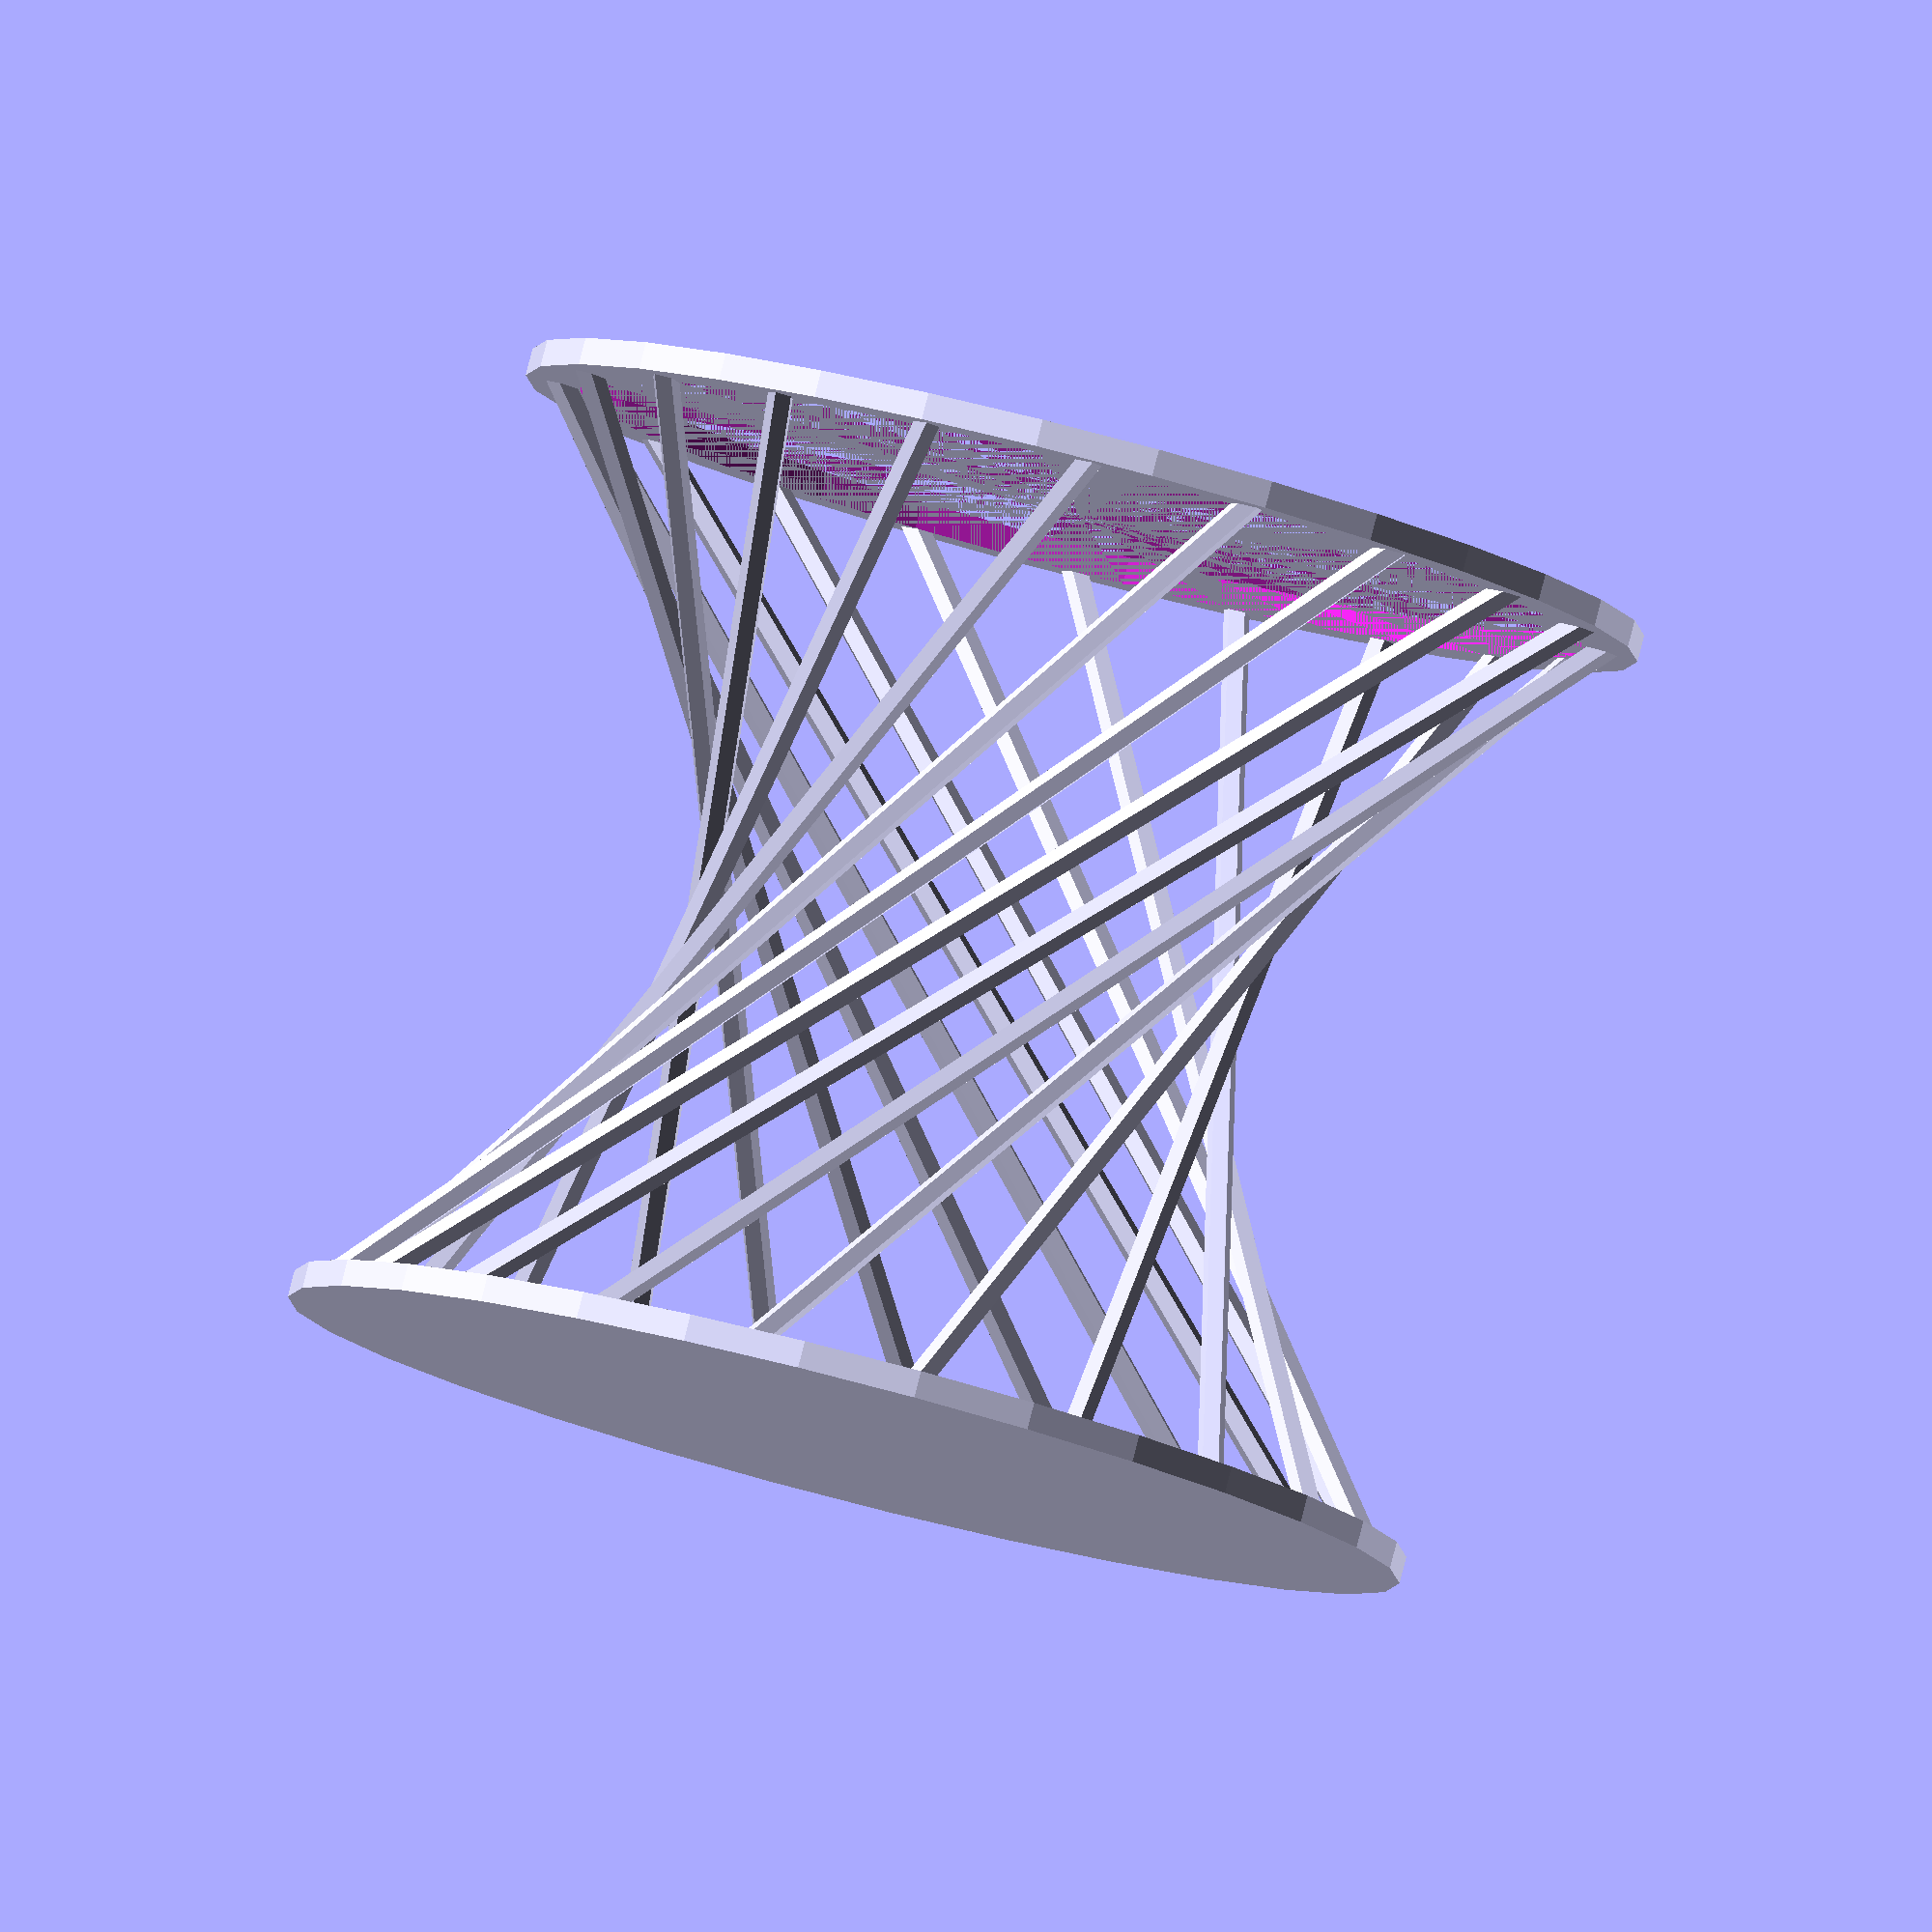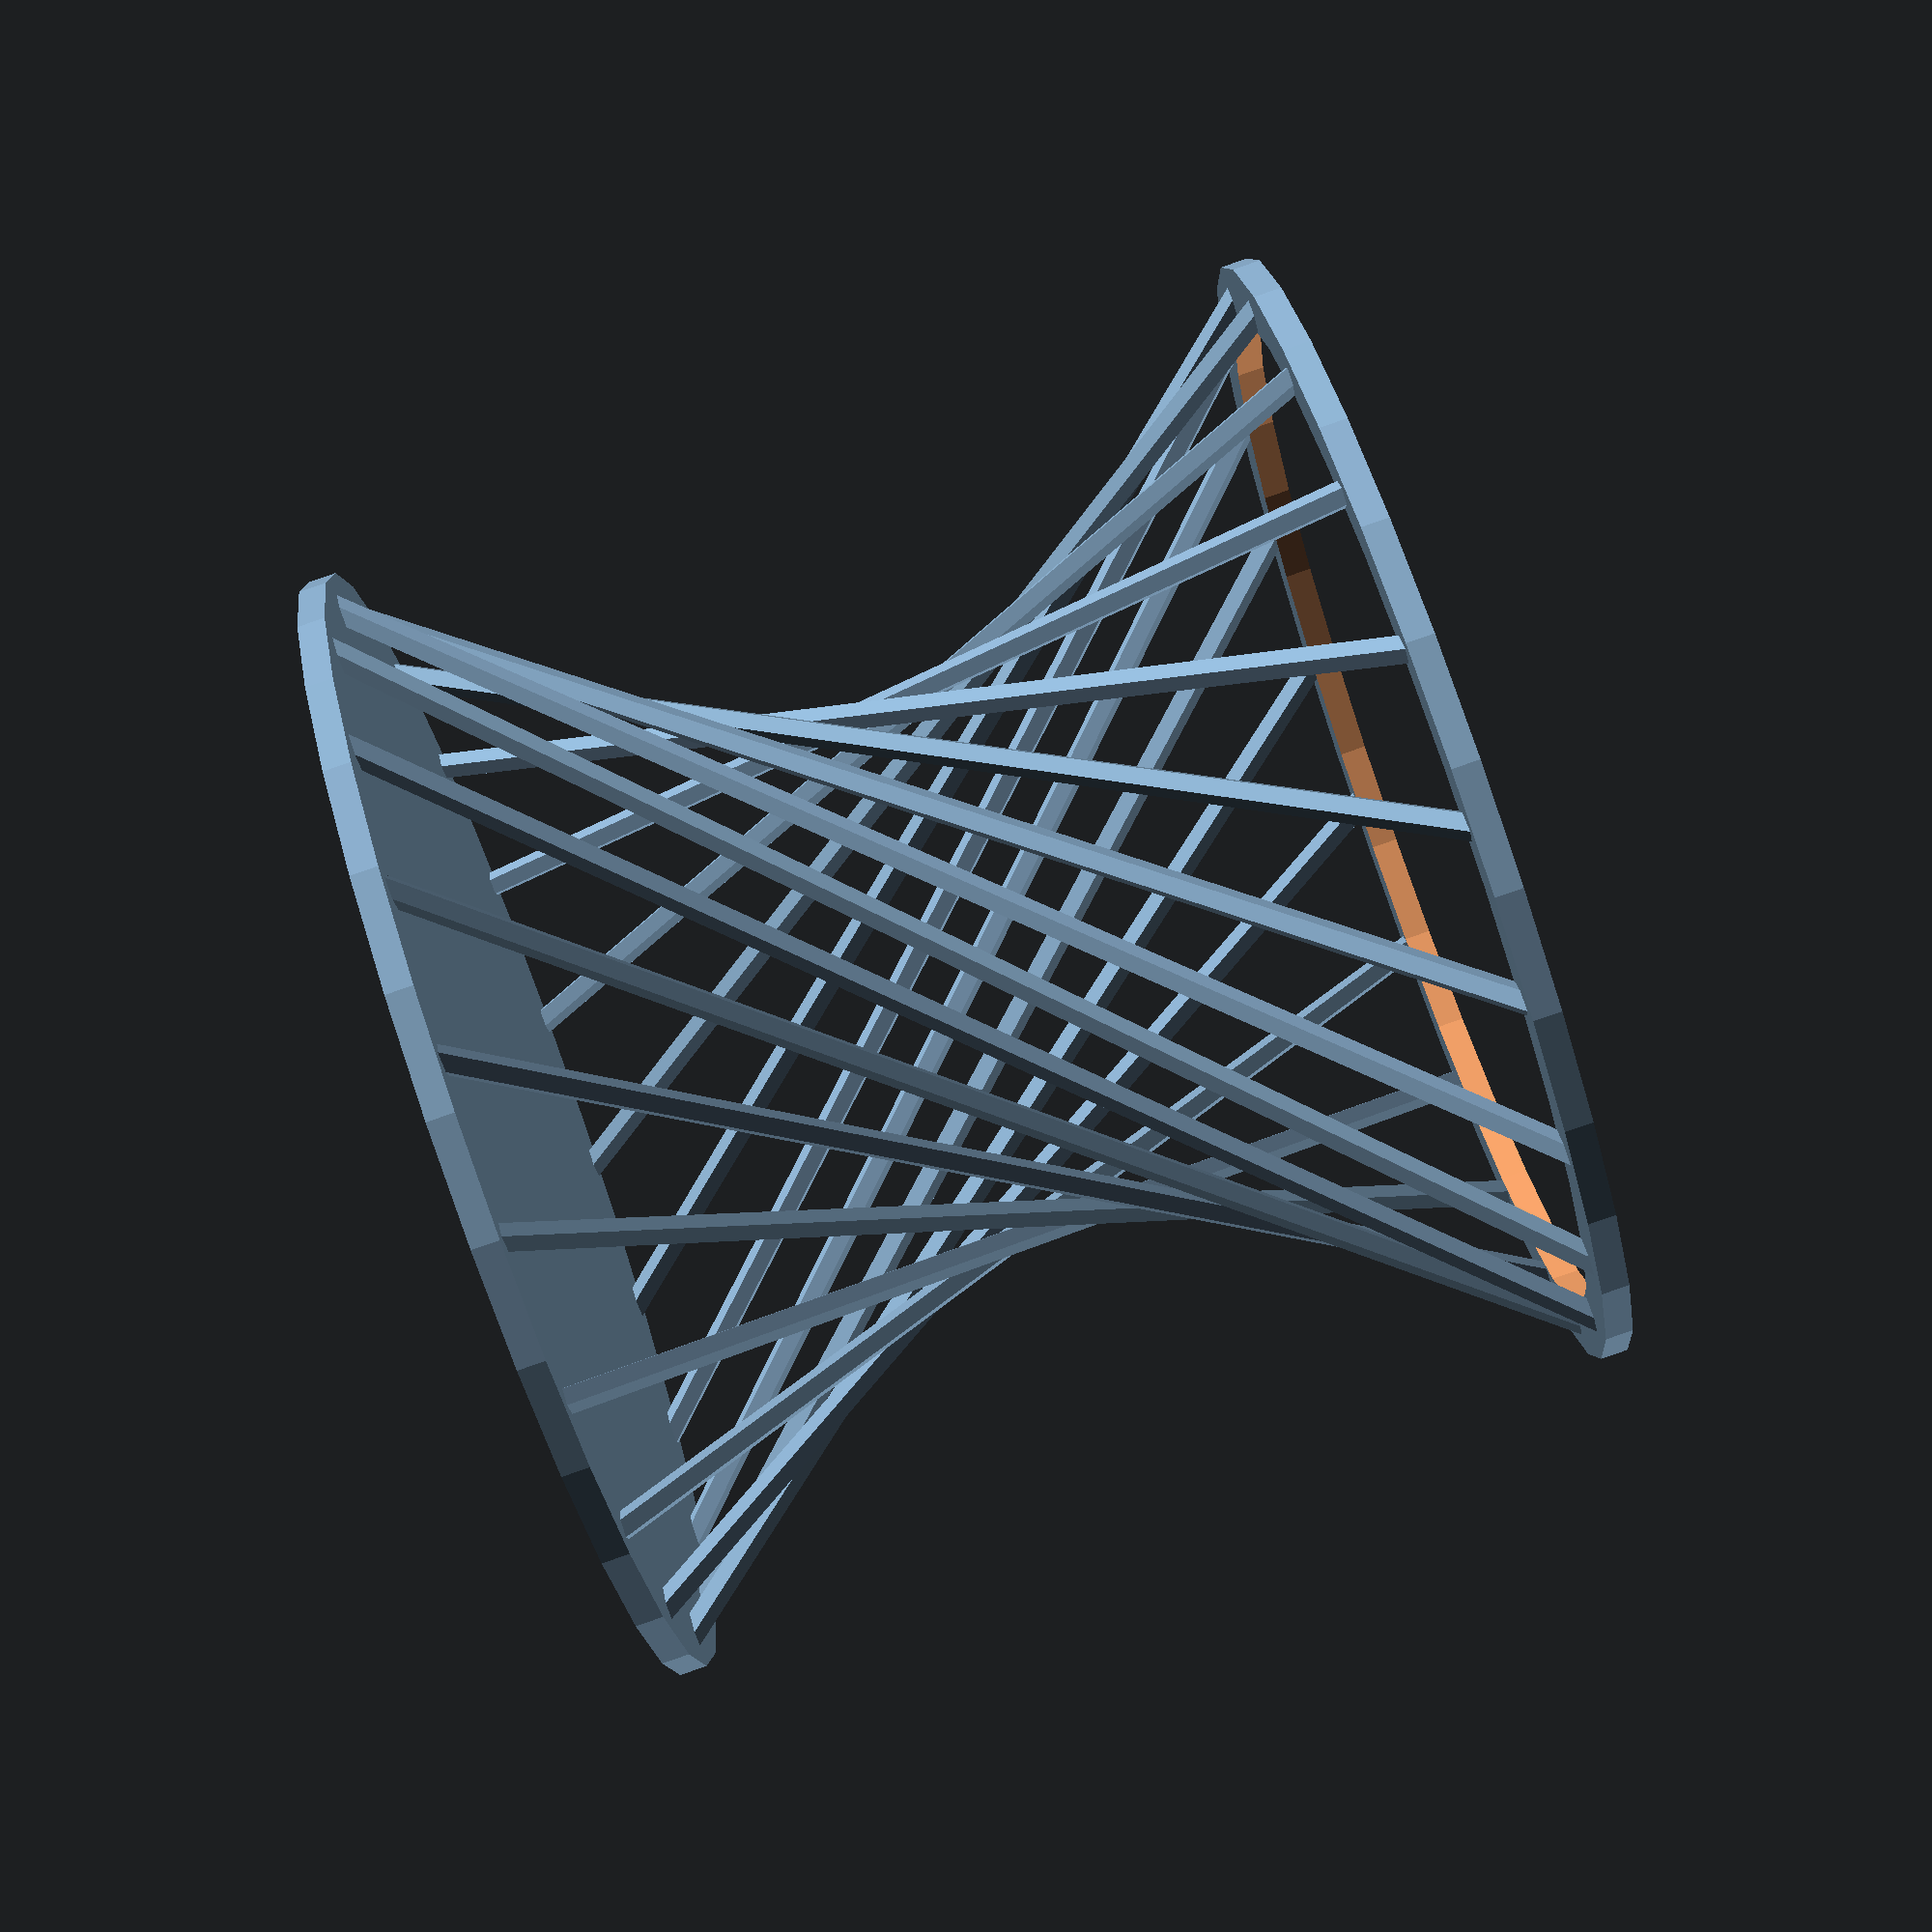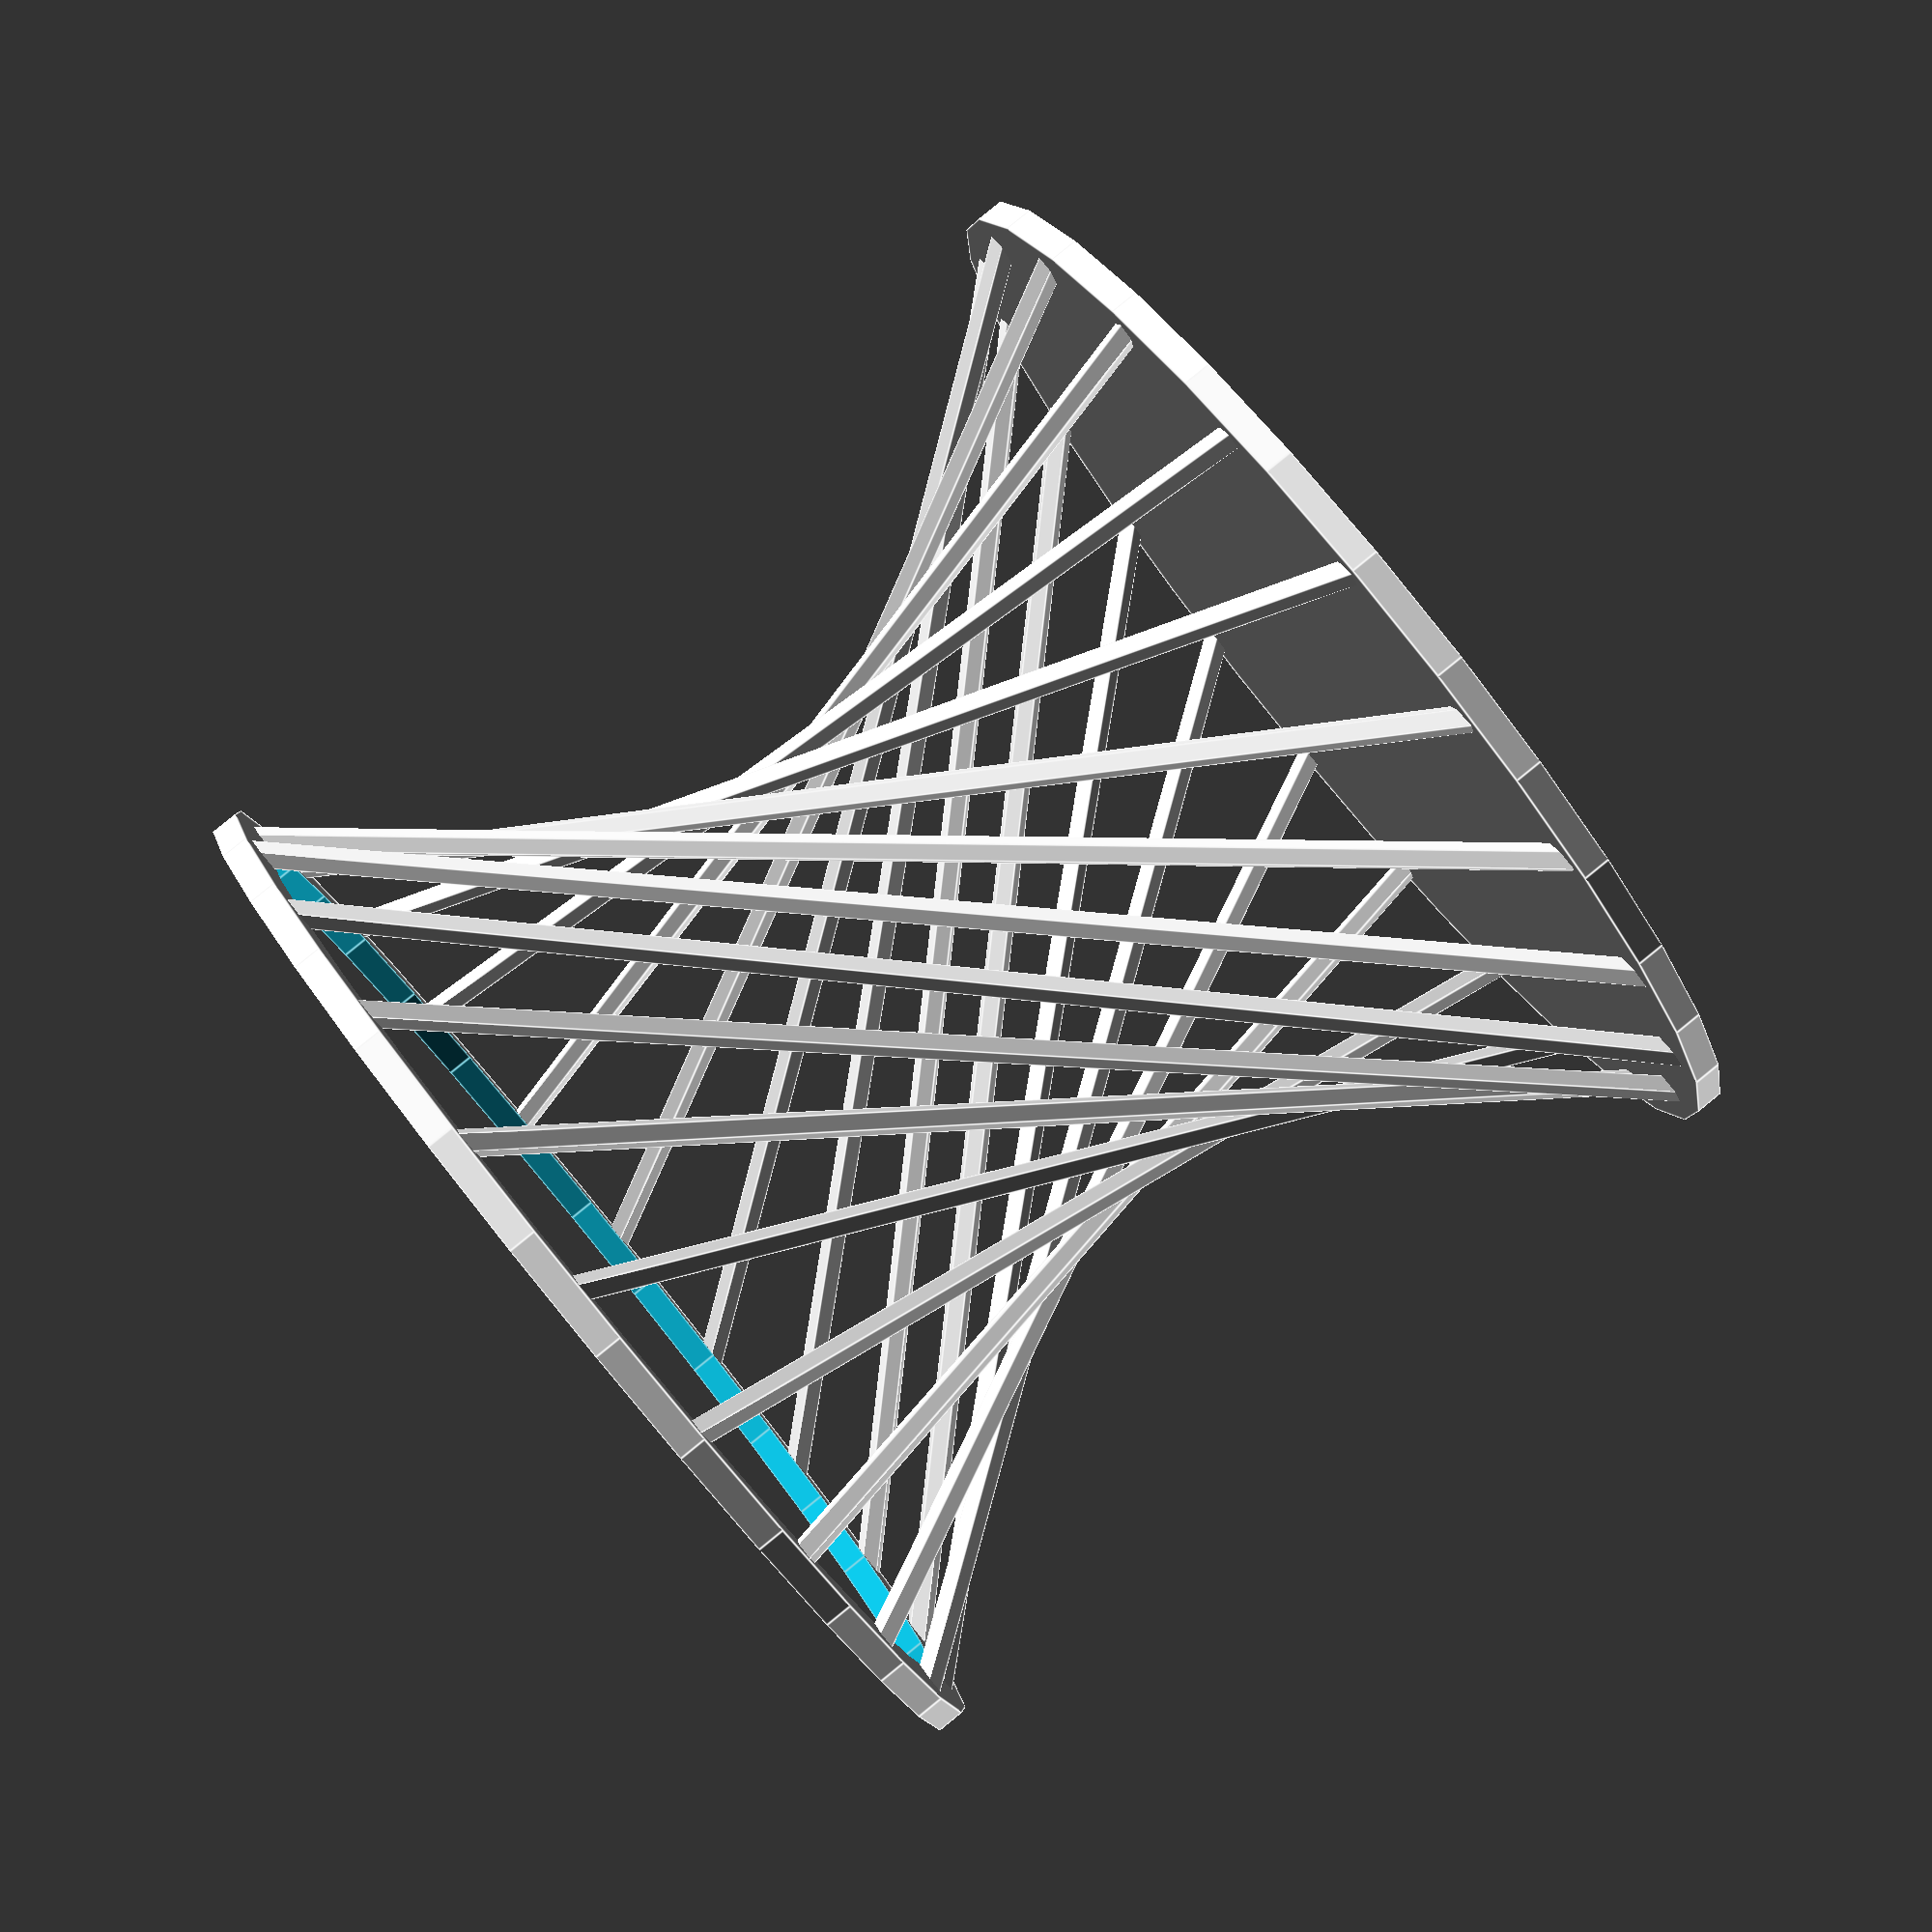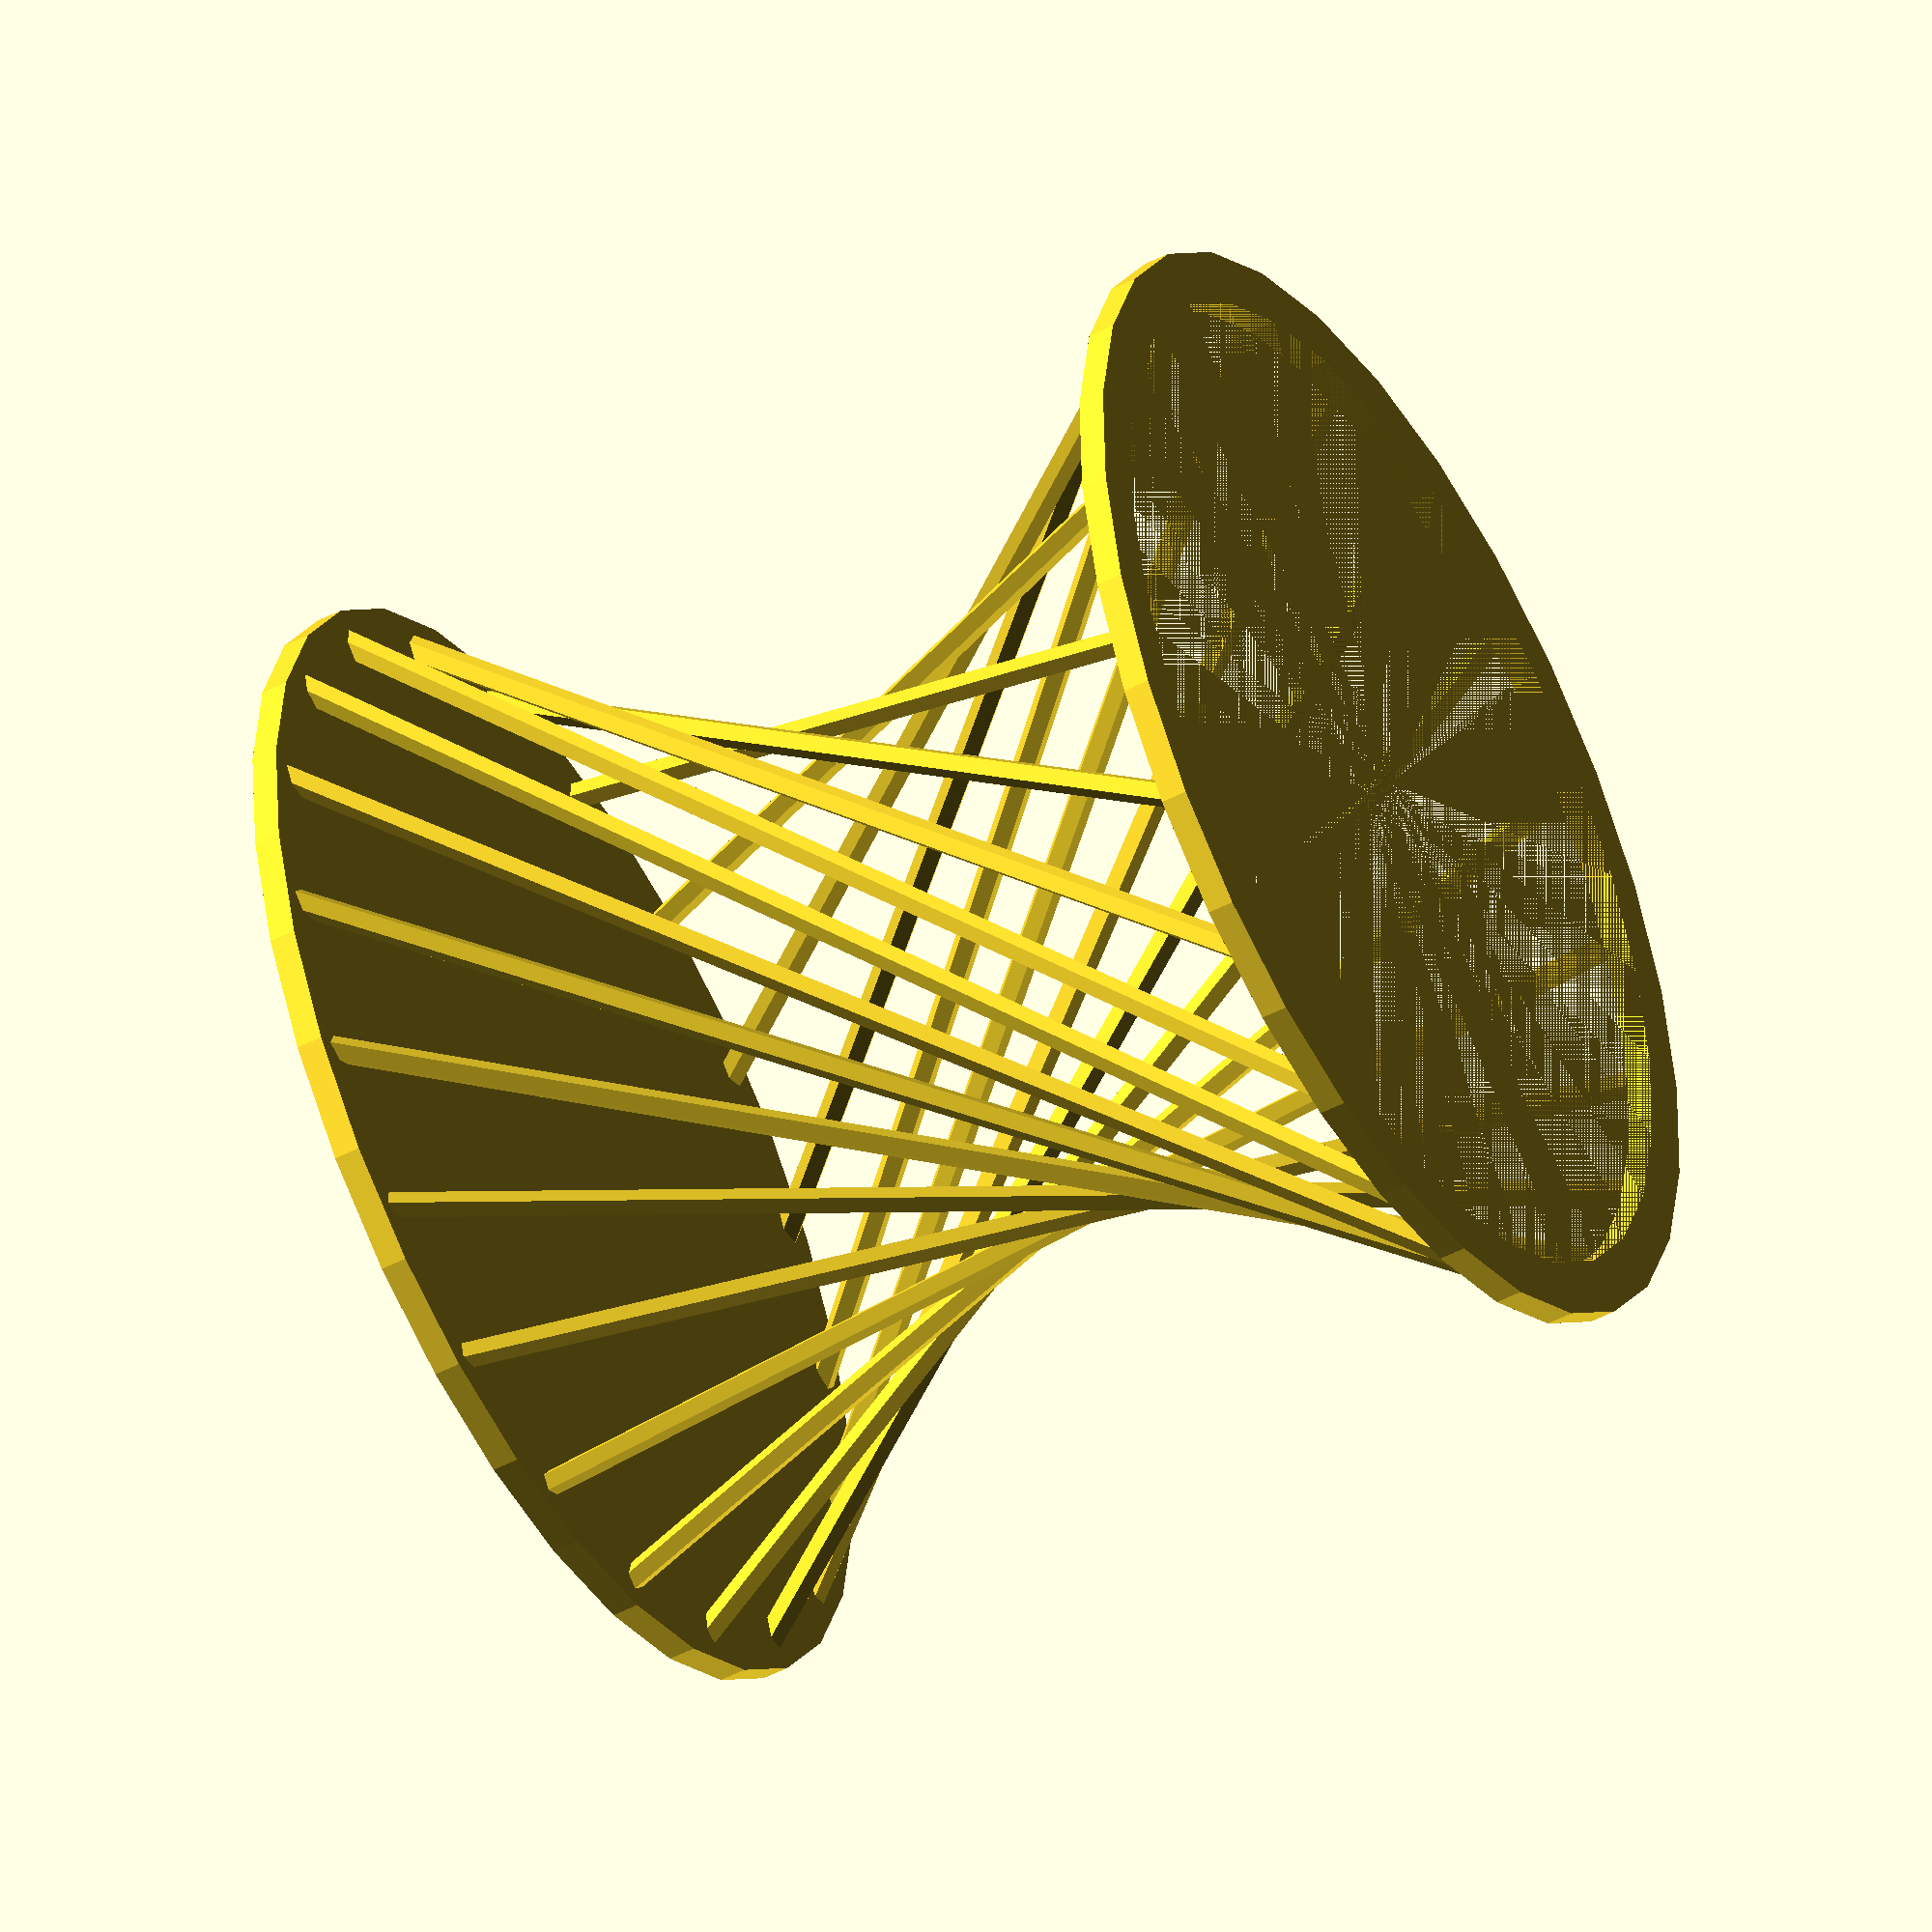
<openscad>
// twisted cage

// overall height of basket
height=70; // [10:200]

// radius of basket
radius=40;  // [10:100]

// thickness of base and spokes (tenths)
th=20;  // [1:50]

// amount of twist from top to bottom of basket
an1=120;  // [0:180]

// number of spokes
nsp=20; // [1:50]

// just twist clockwise or overlap twists both ways
twist = "clockwise"; // [clockwise, counterclockwise, both]

thickness = th / 10;

module spoke(ang, h, r) {
	x=r - cos(ang) * r;
	y=sin(ang) * r;
	h1=sqrt(x*x+y*y);
	h2=sqrt(x * x + y * y + h * h);
	a1=atan2(h1, h);
	a2=atan2(x, y);
	translate([r, 0, 0]) {
		if (twist == "clockwise") {
			rotate([0, 0, a2])
				rotate([-a1, 0, 0])
					cylinder(d=thickness, h=h2);
		}
		if (twist == "counterclockwise") {
			rotate([0, 0, -a2])
				rotate([a1, 0, 0])
					cylinder(d=thickness, h=h2);
		}
		if (twist == "both") {
			rotate([0, 0, a2])
				rotate([-a1, 0, 0])
					cylinder(d=thickness, h=h2);
			rotate([0, 0, -a2])
				rotate([a1, 0, 0])
					cylinder(d=thickness, h=h2);
		}
	}
}

for (i=[0:nsp-1]) {
	rotate([0, 0, i * (360/nsp)])
		spoke(an1, height, radius);
}

/* base */
translate([0, 0, -thickness/2])
	cylinder(h=thickness, r=radius + thickness);

/* top ring */
translate([0, 0, height - thickness / 2])
	difference() {
		cylinder(h=thickness, r=radius + thickness);
		translate([0, 0, -0.0001])
		cylinder(h=thickness + 0.0002, r=radius - thickness);
	}

// eof

</openscad>
<views>
elev=96.1 azim=298.7 roll=345.6 proj=o view=solid
elev=268.8 azim=297.6 roll=251.0 proj=p view=solid
elev=273.6 azim=159.1 roll=51.0 proj=p view=edges
elev=47.8 azim=183.4 roll=300.2 proj=o view=solid
</views>
